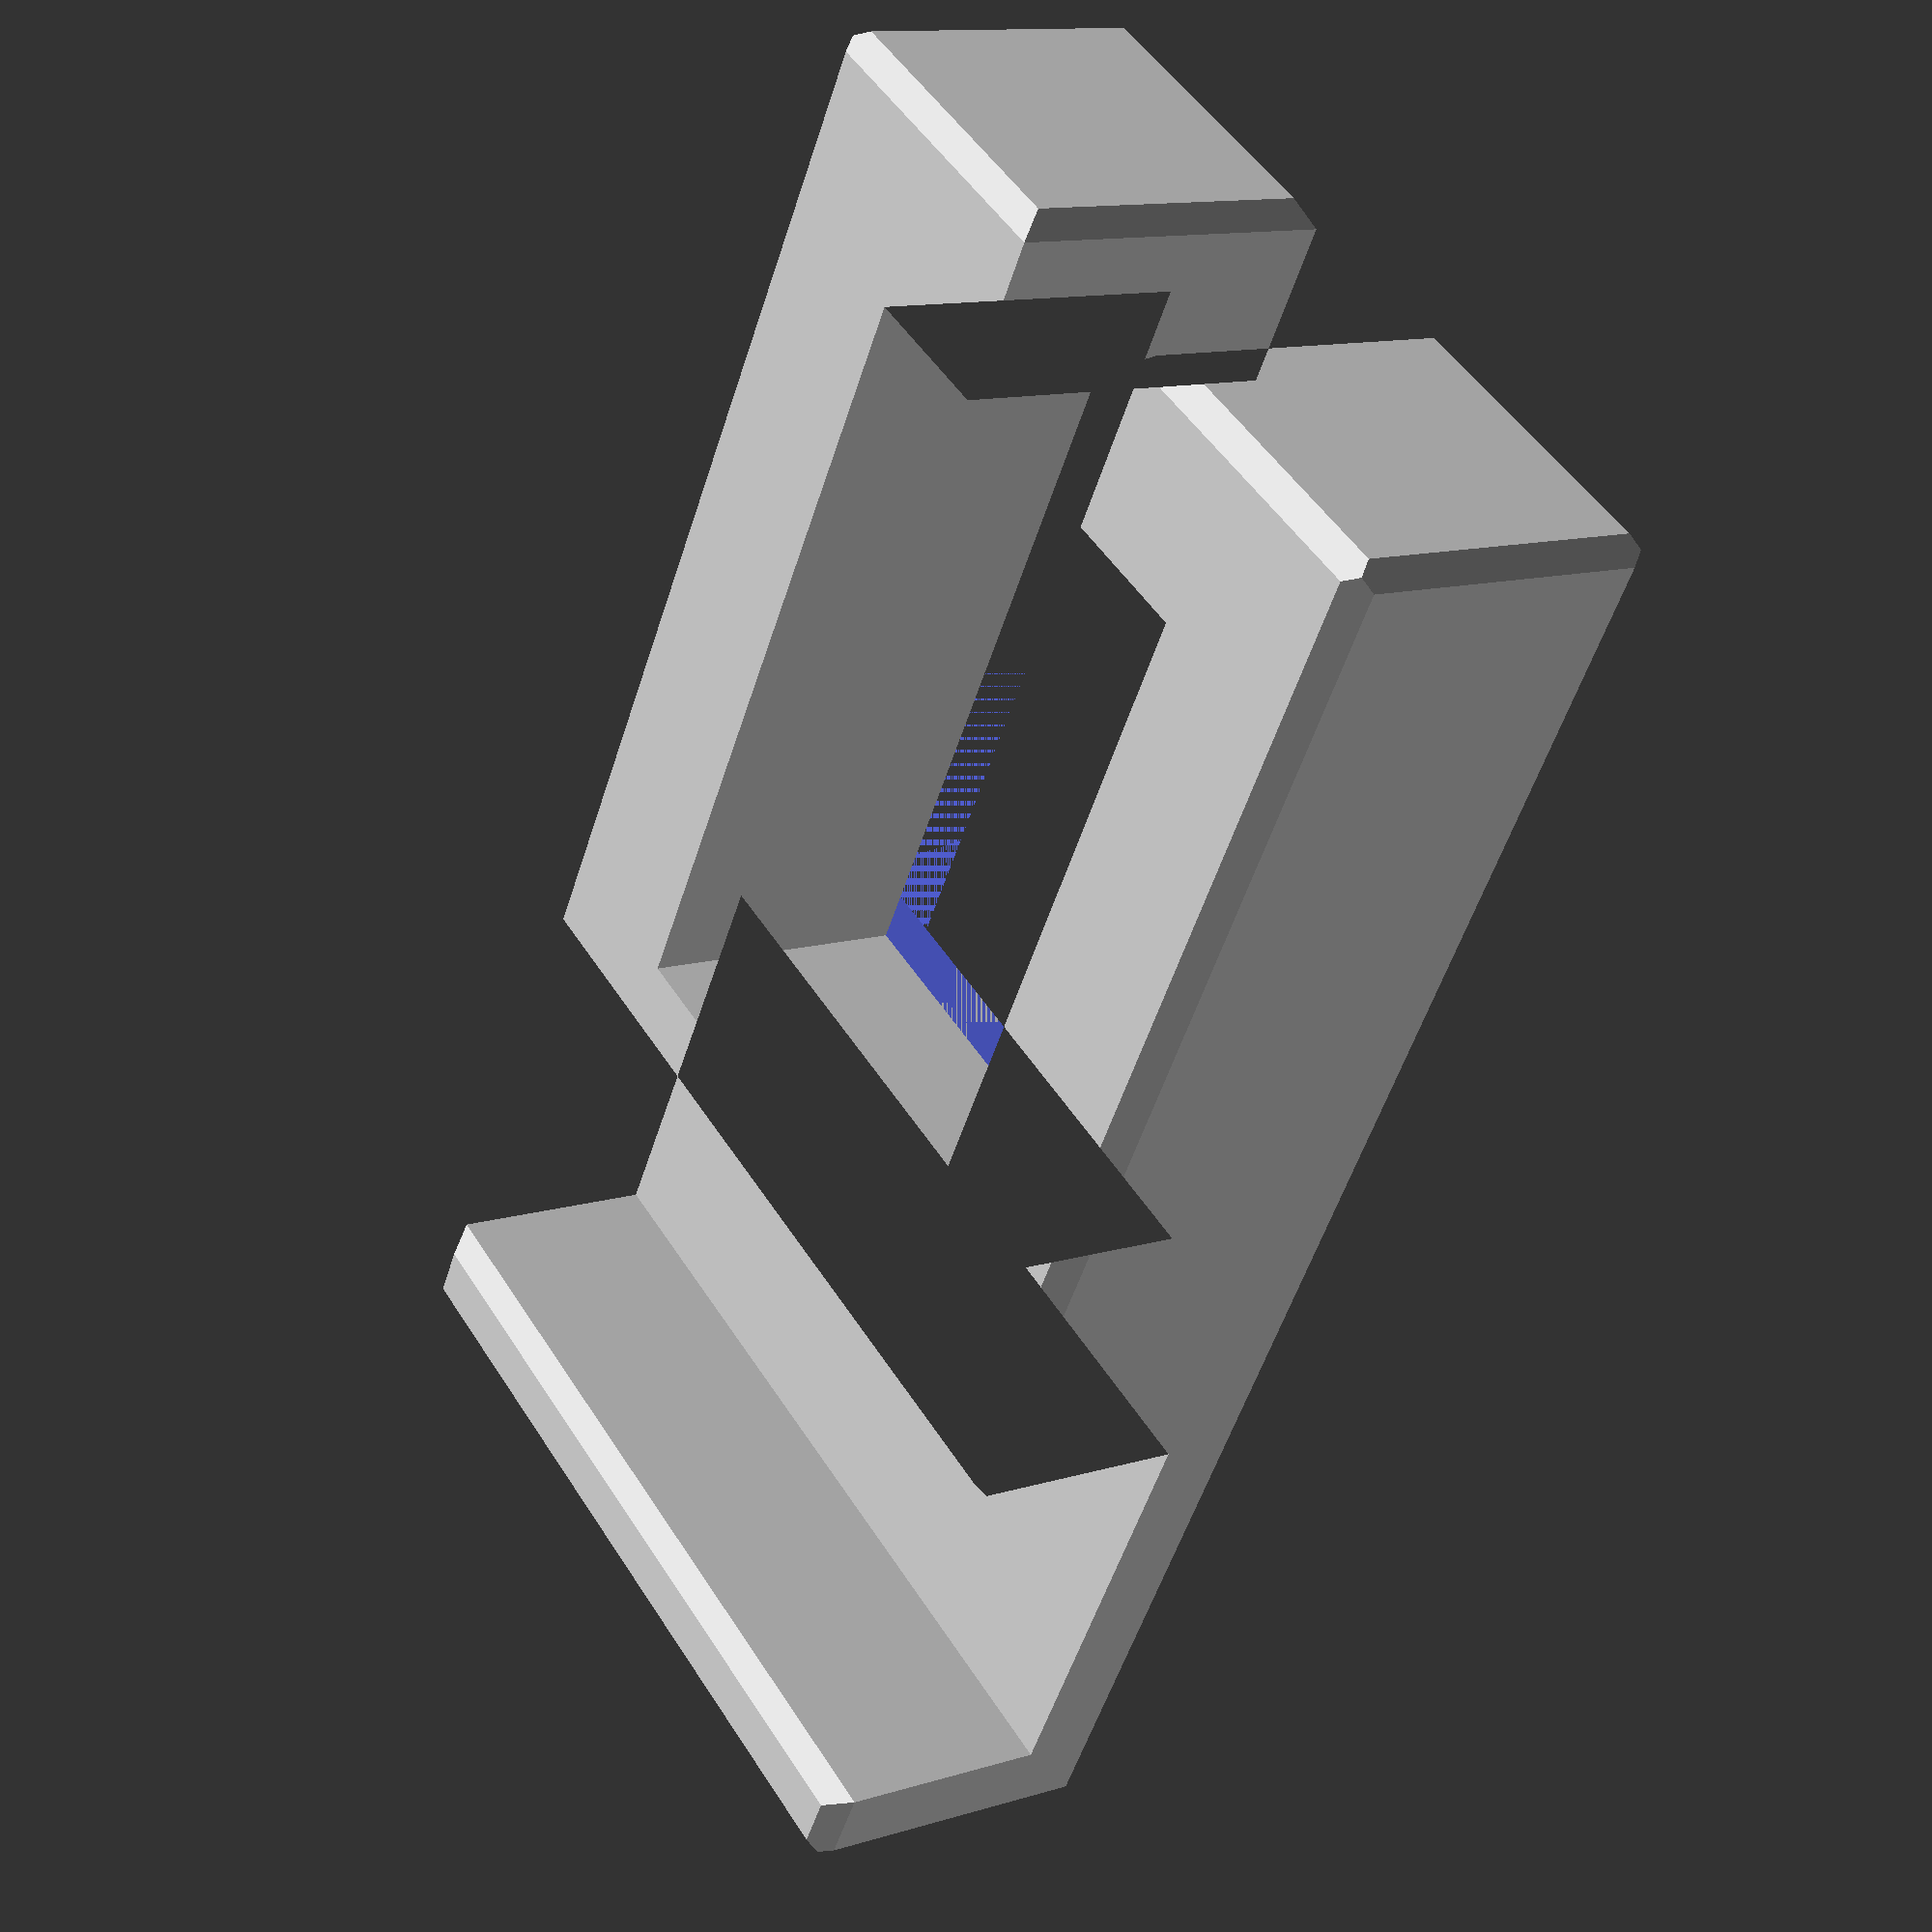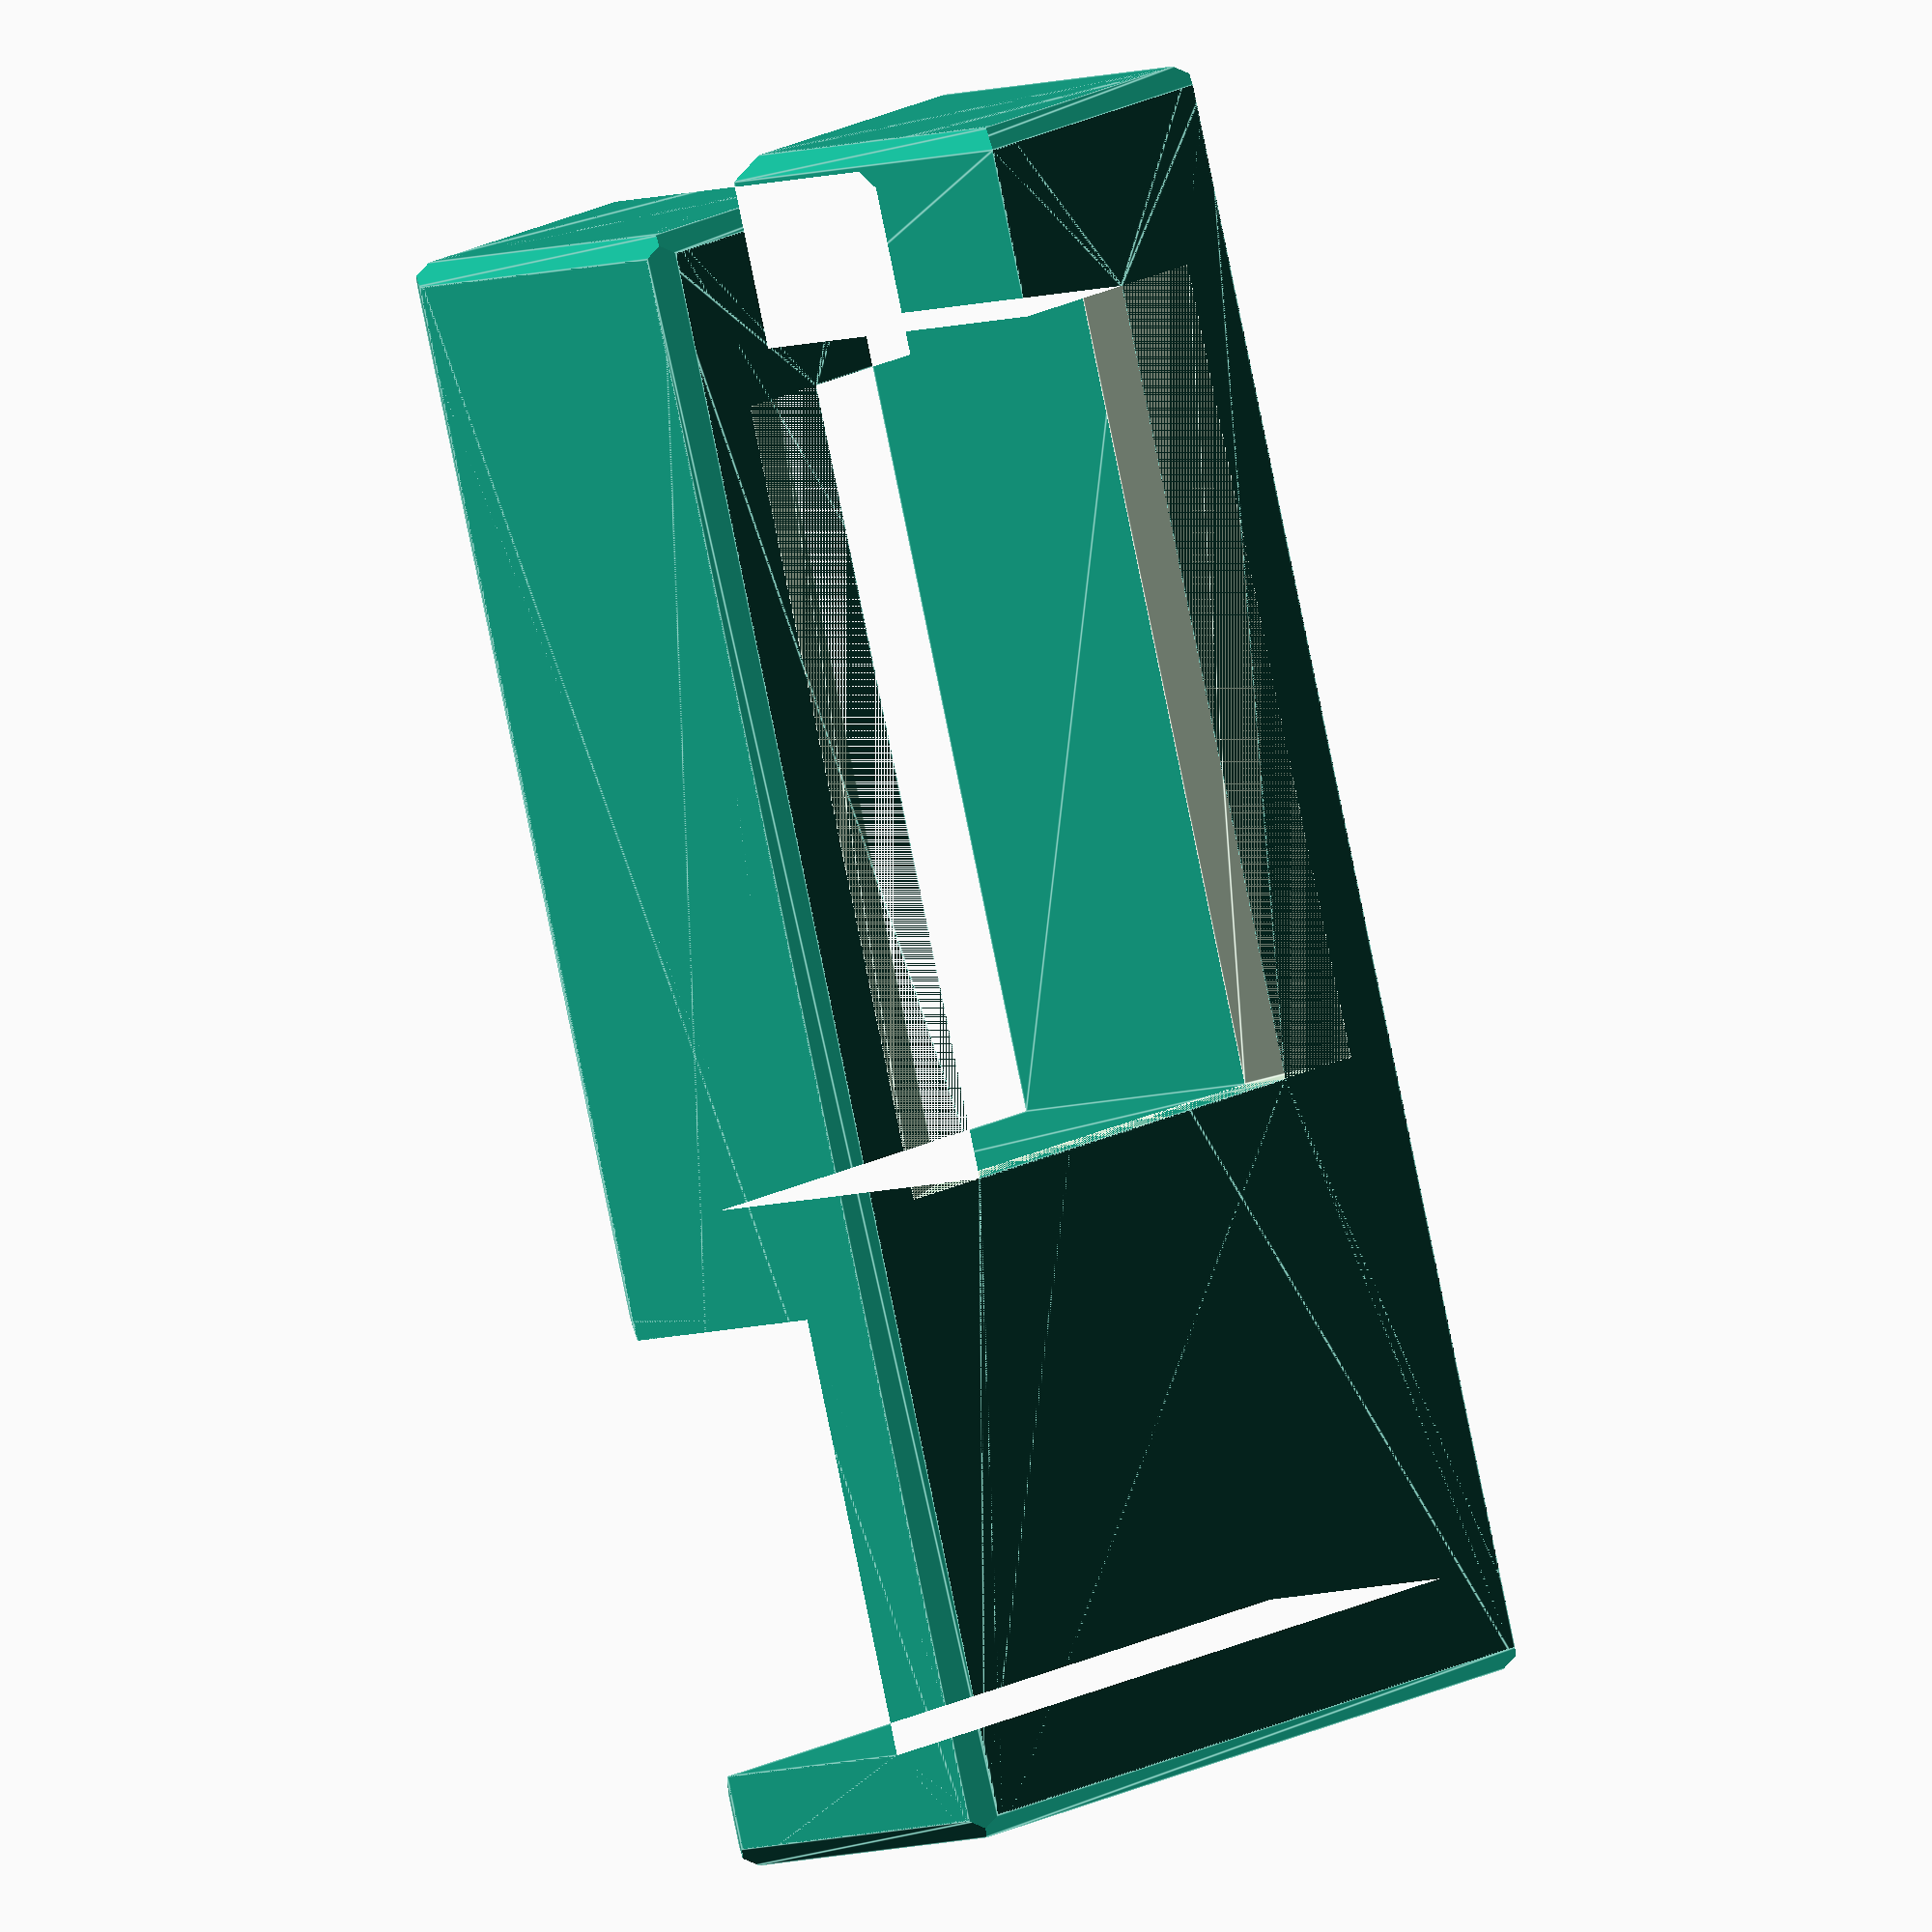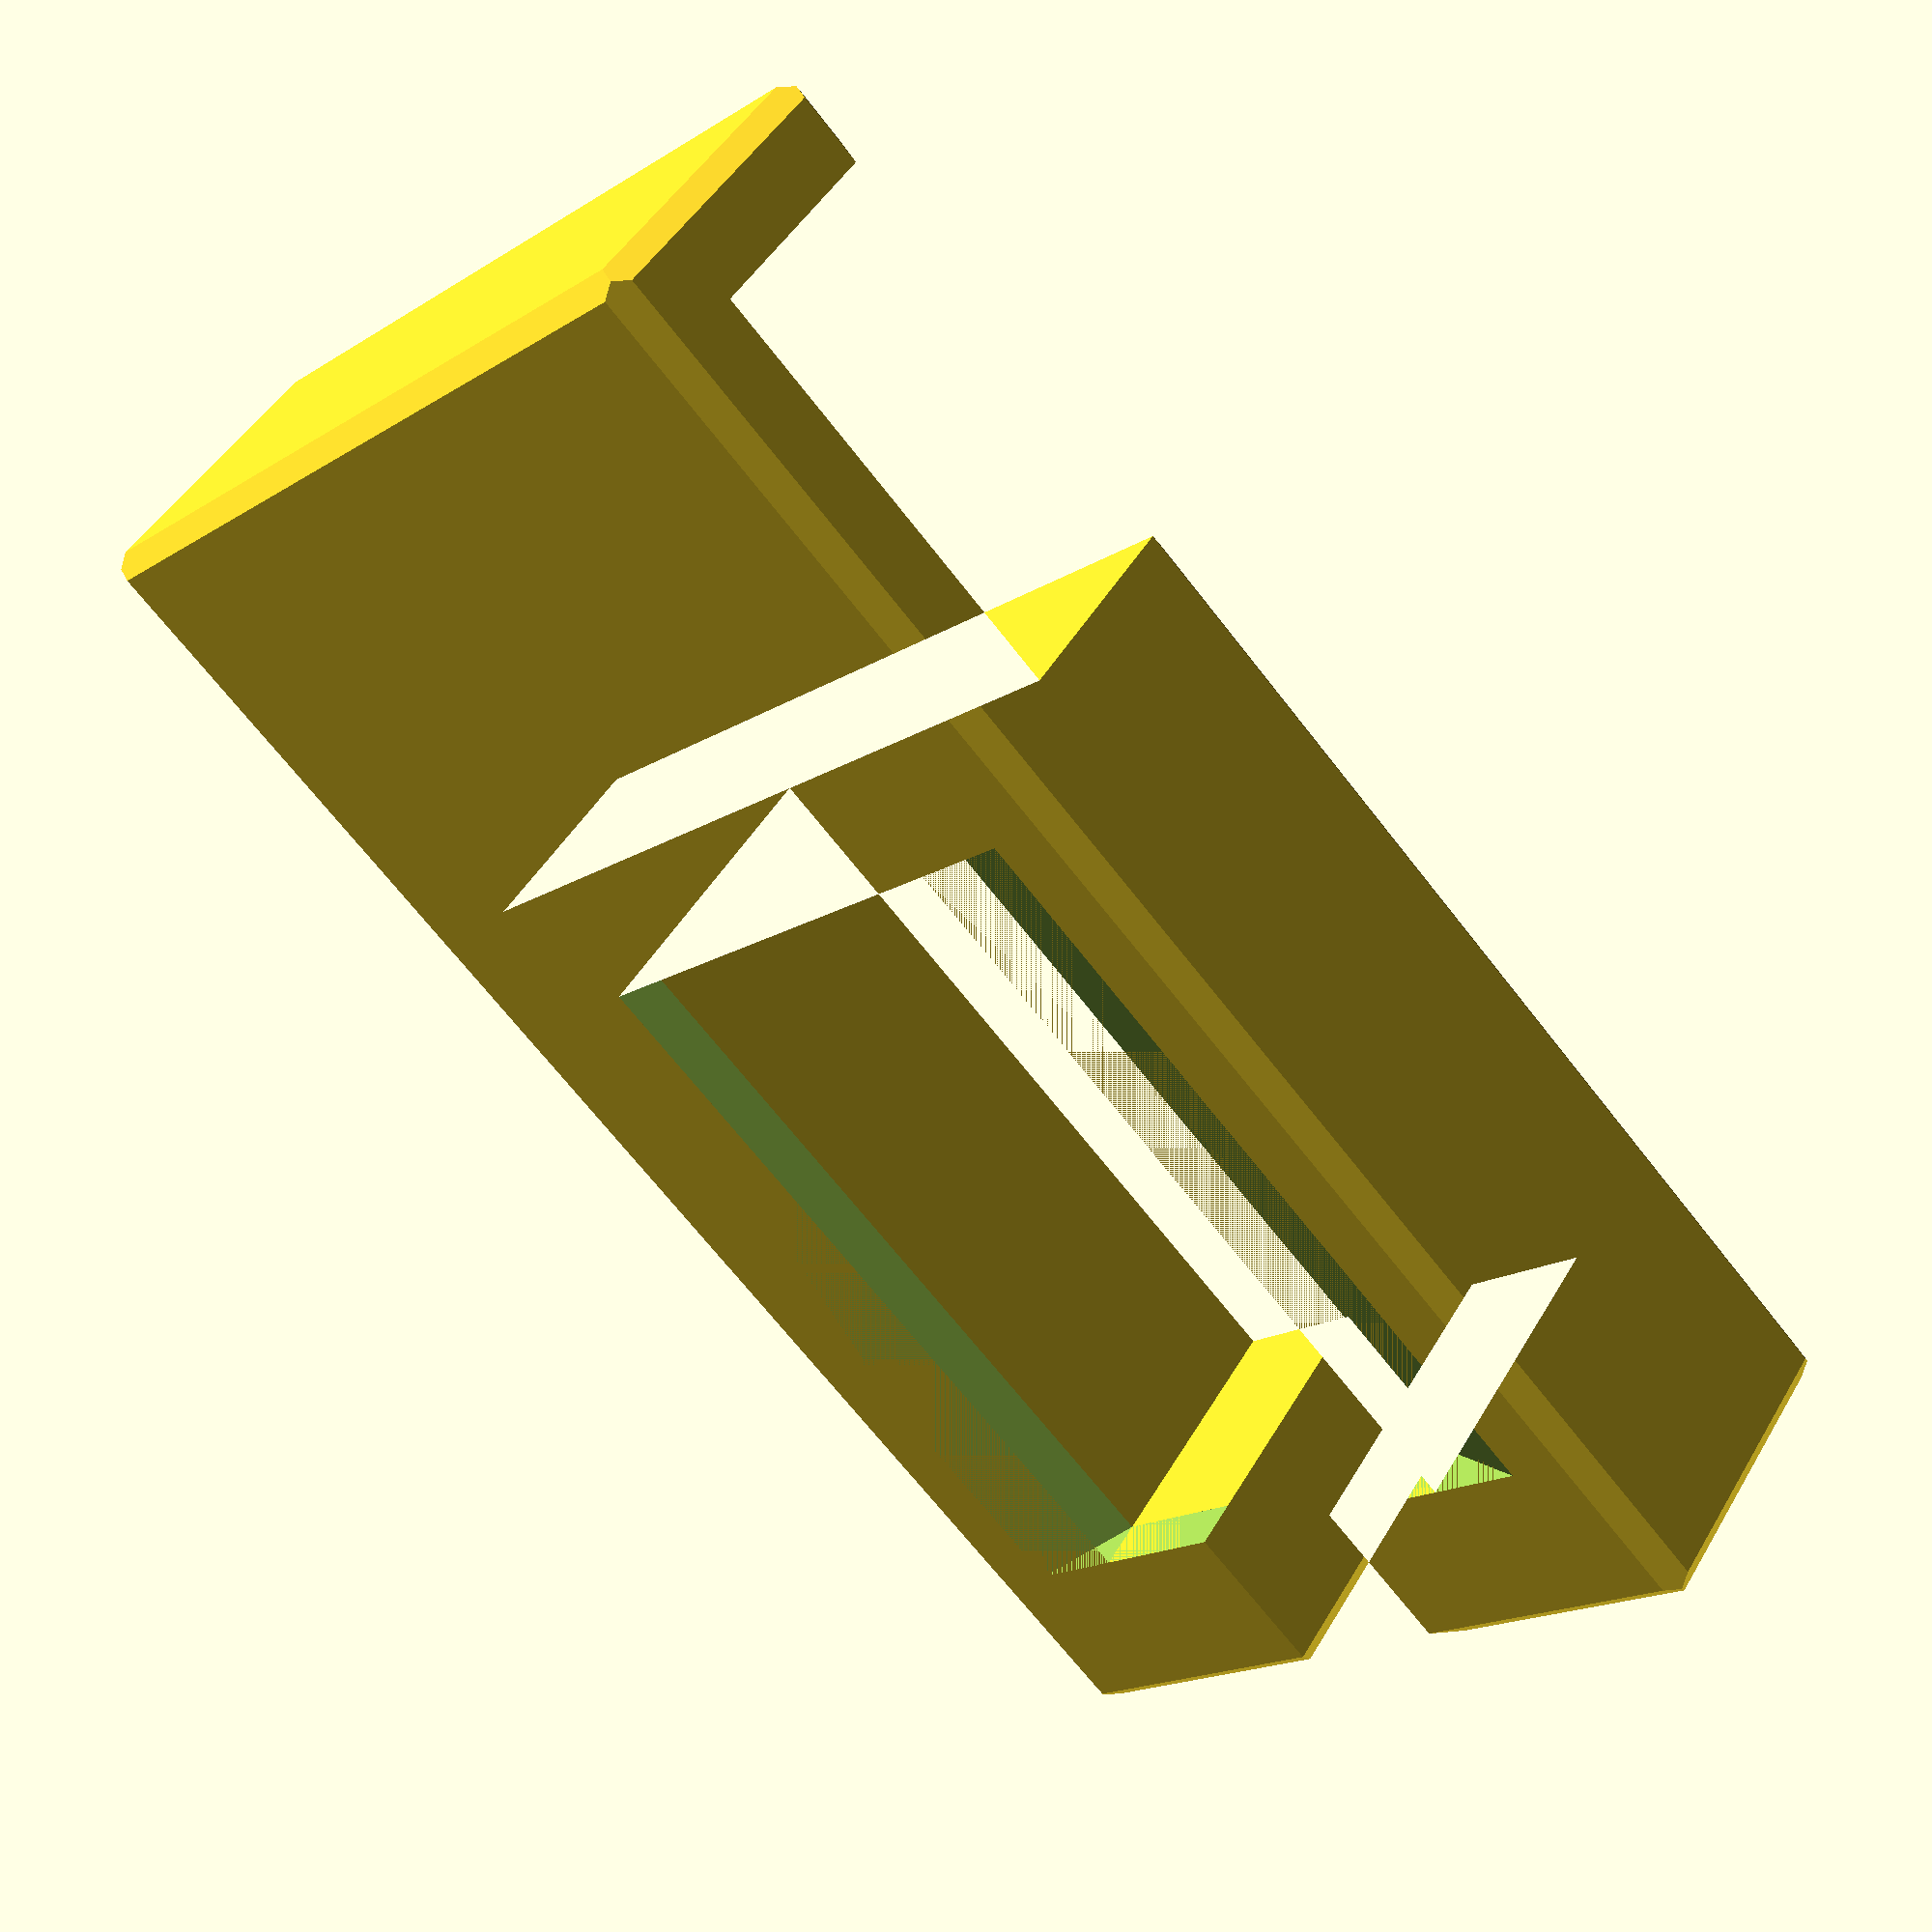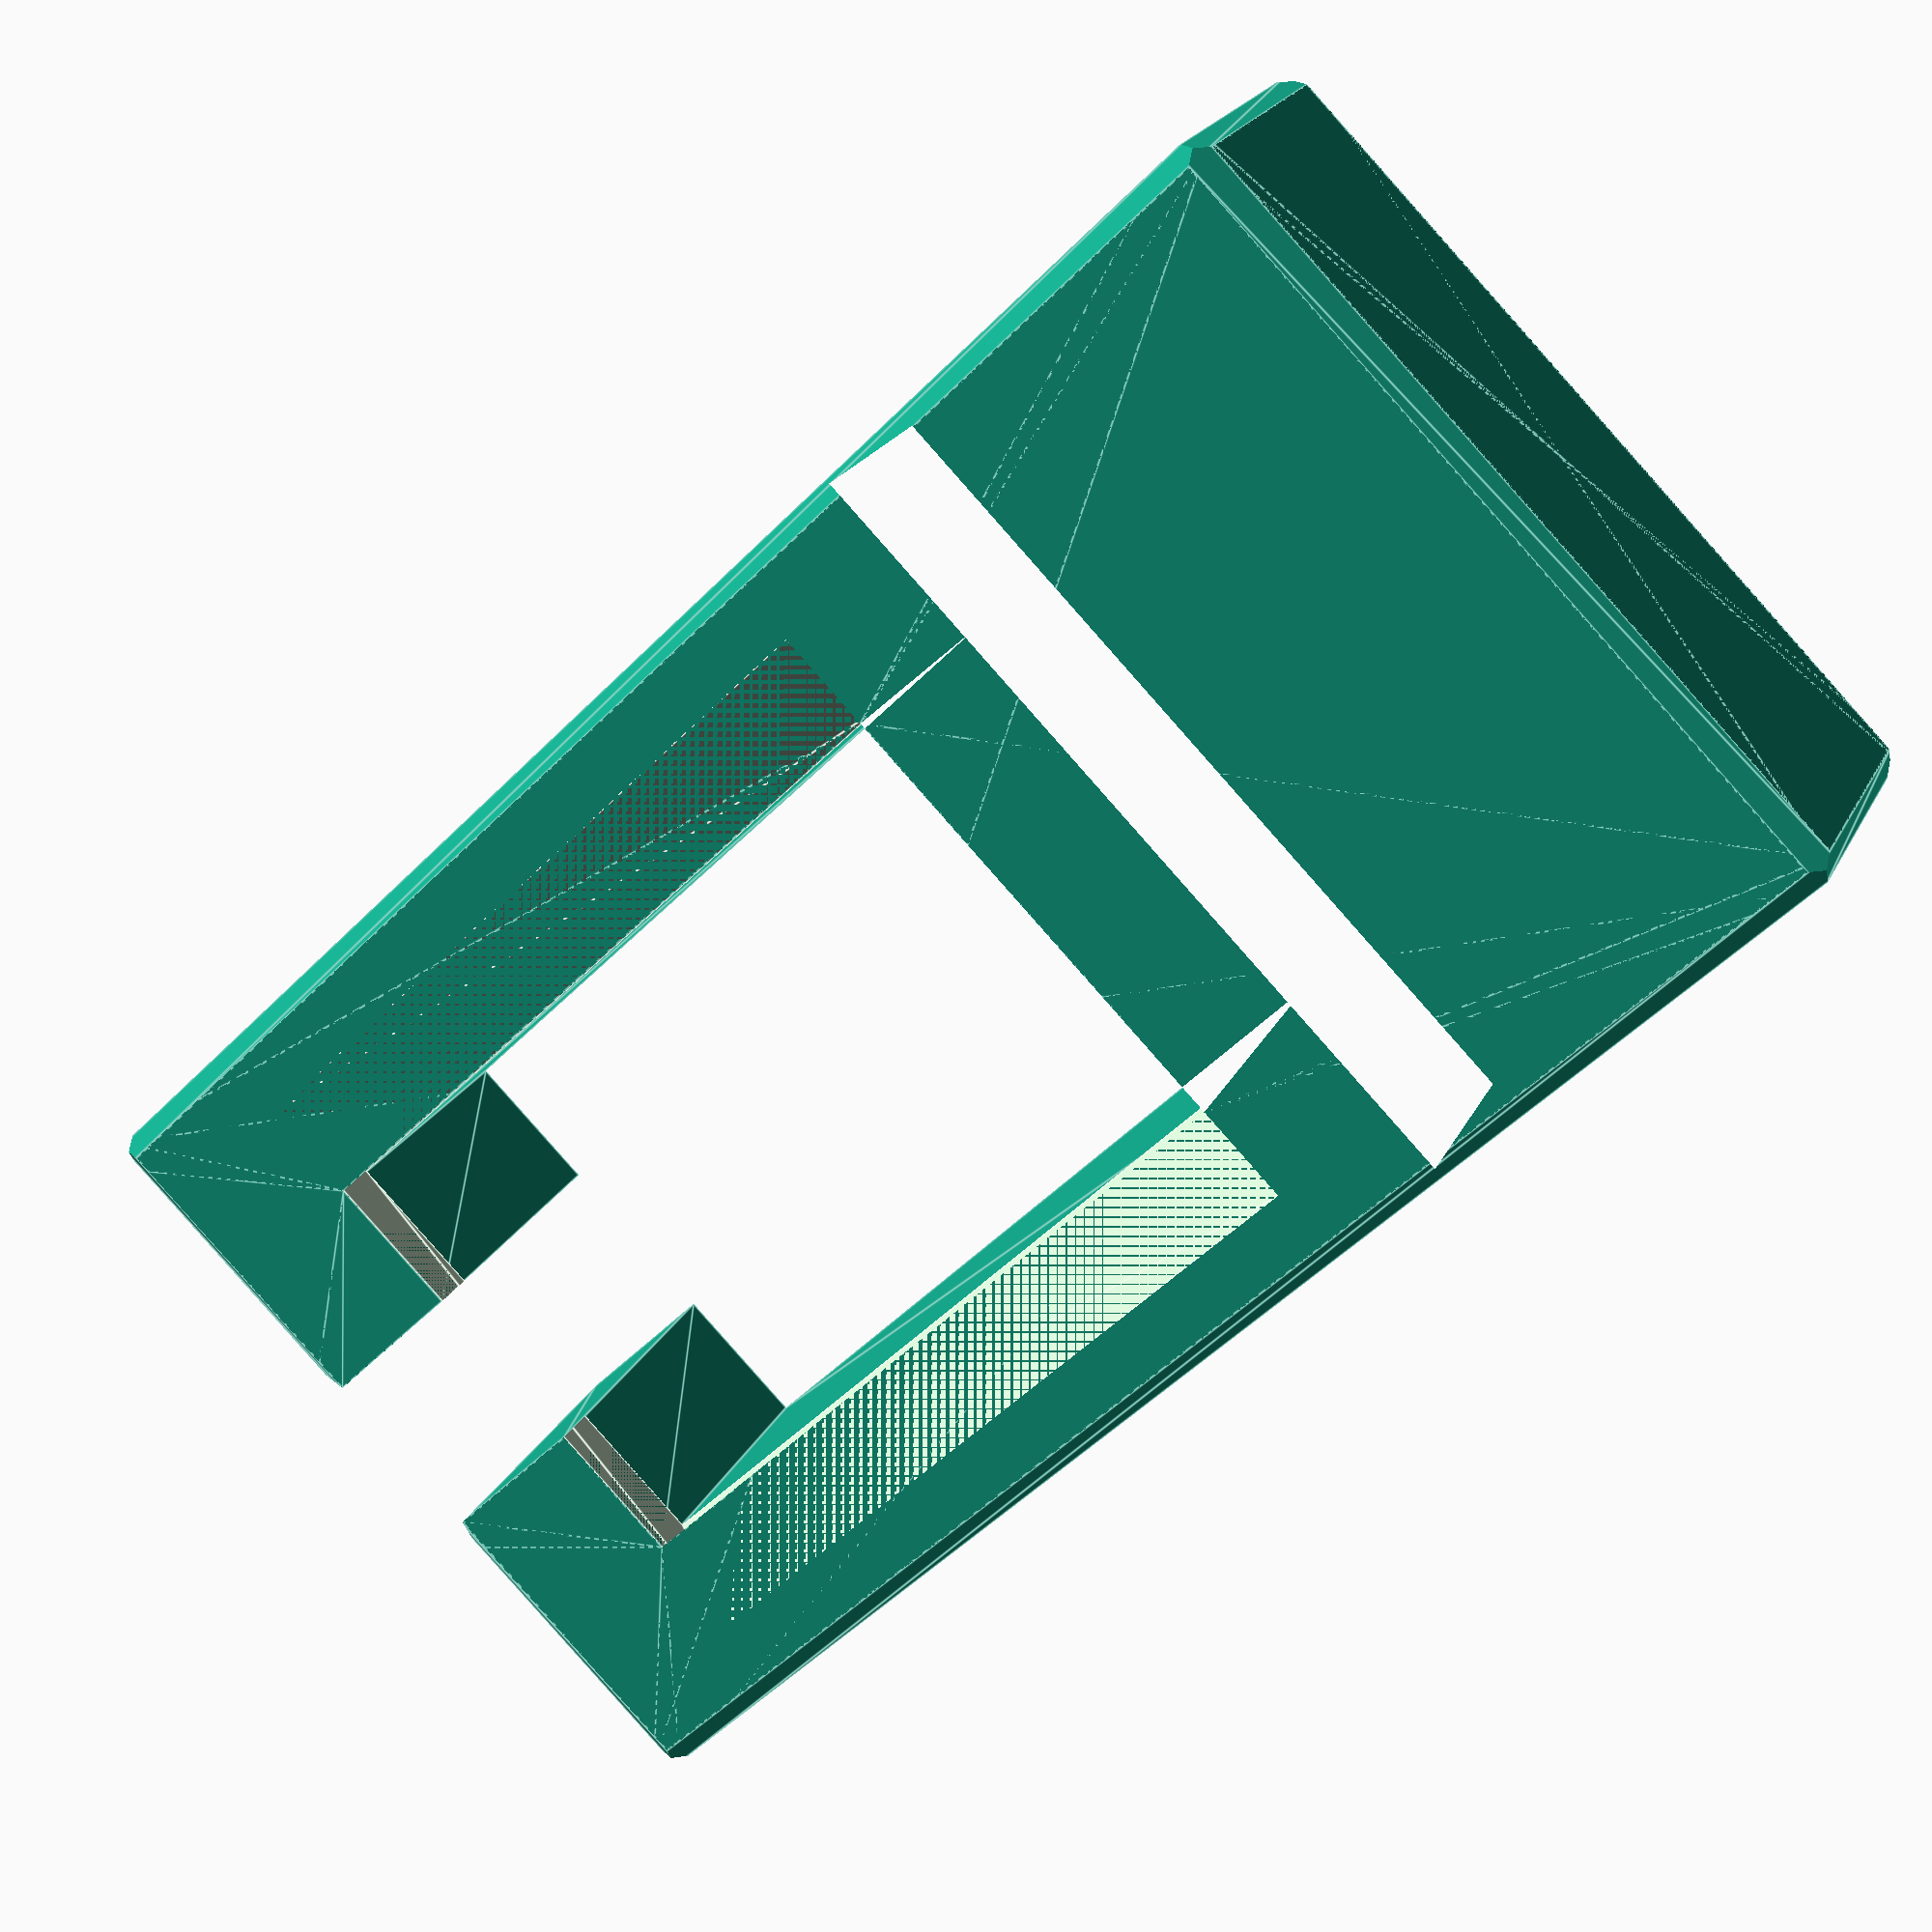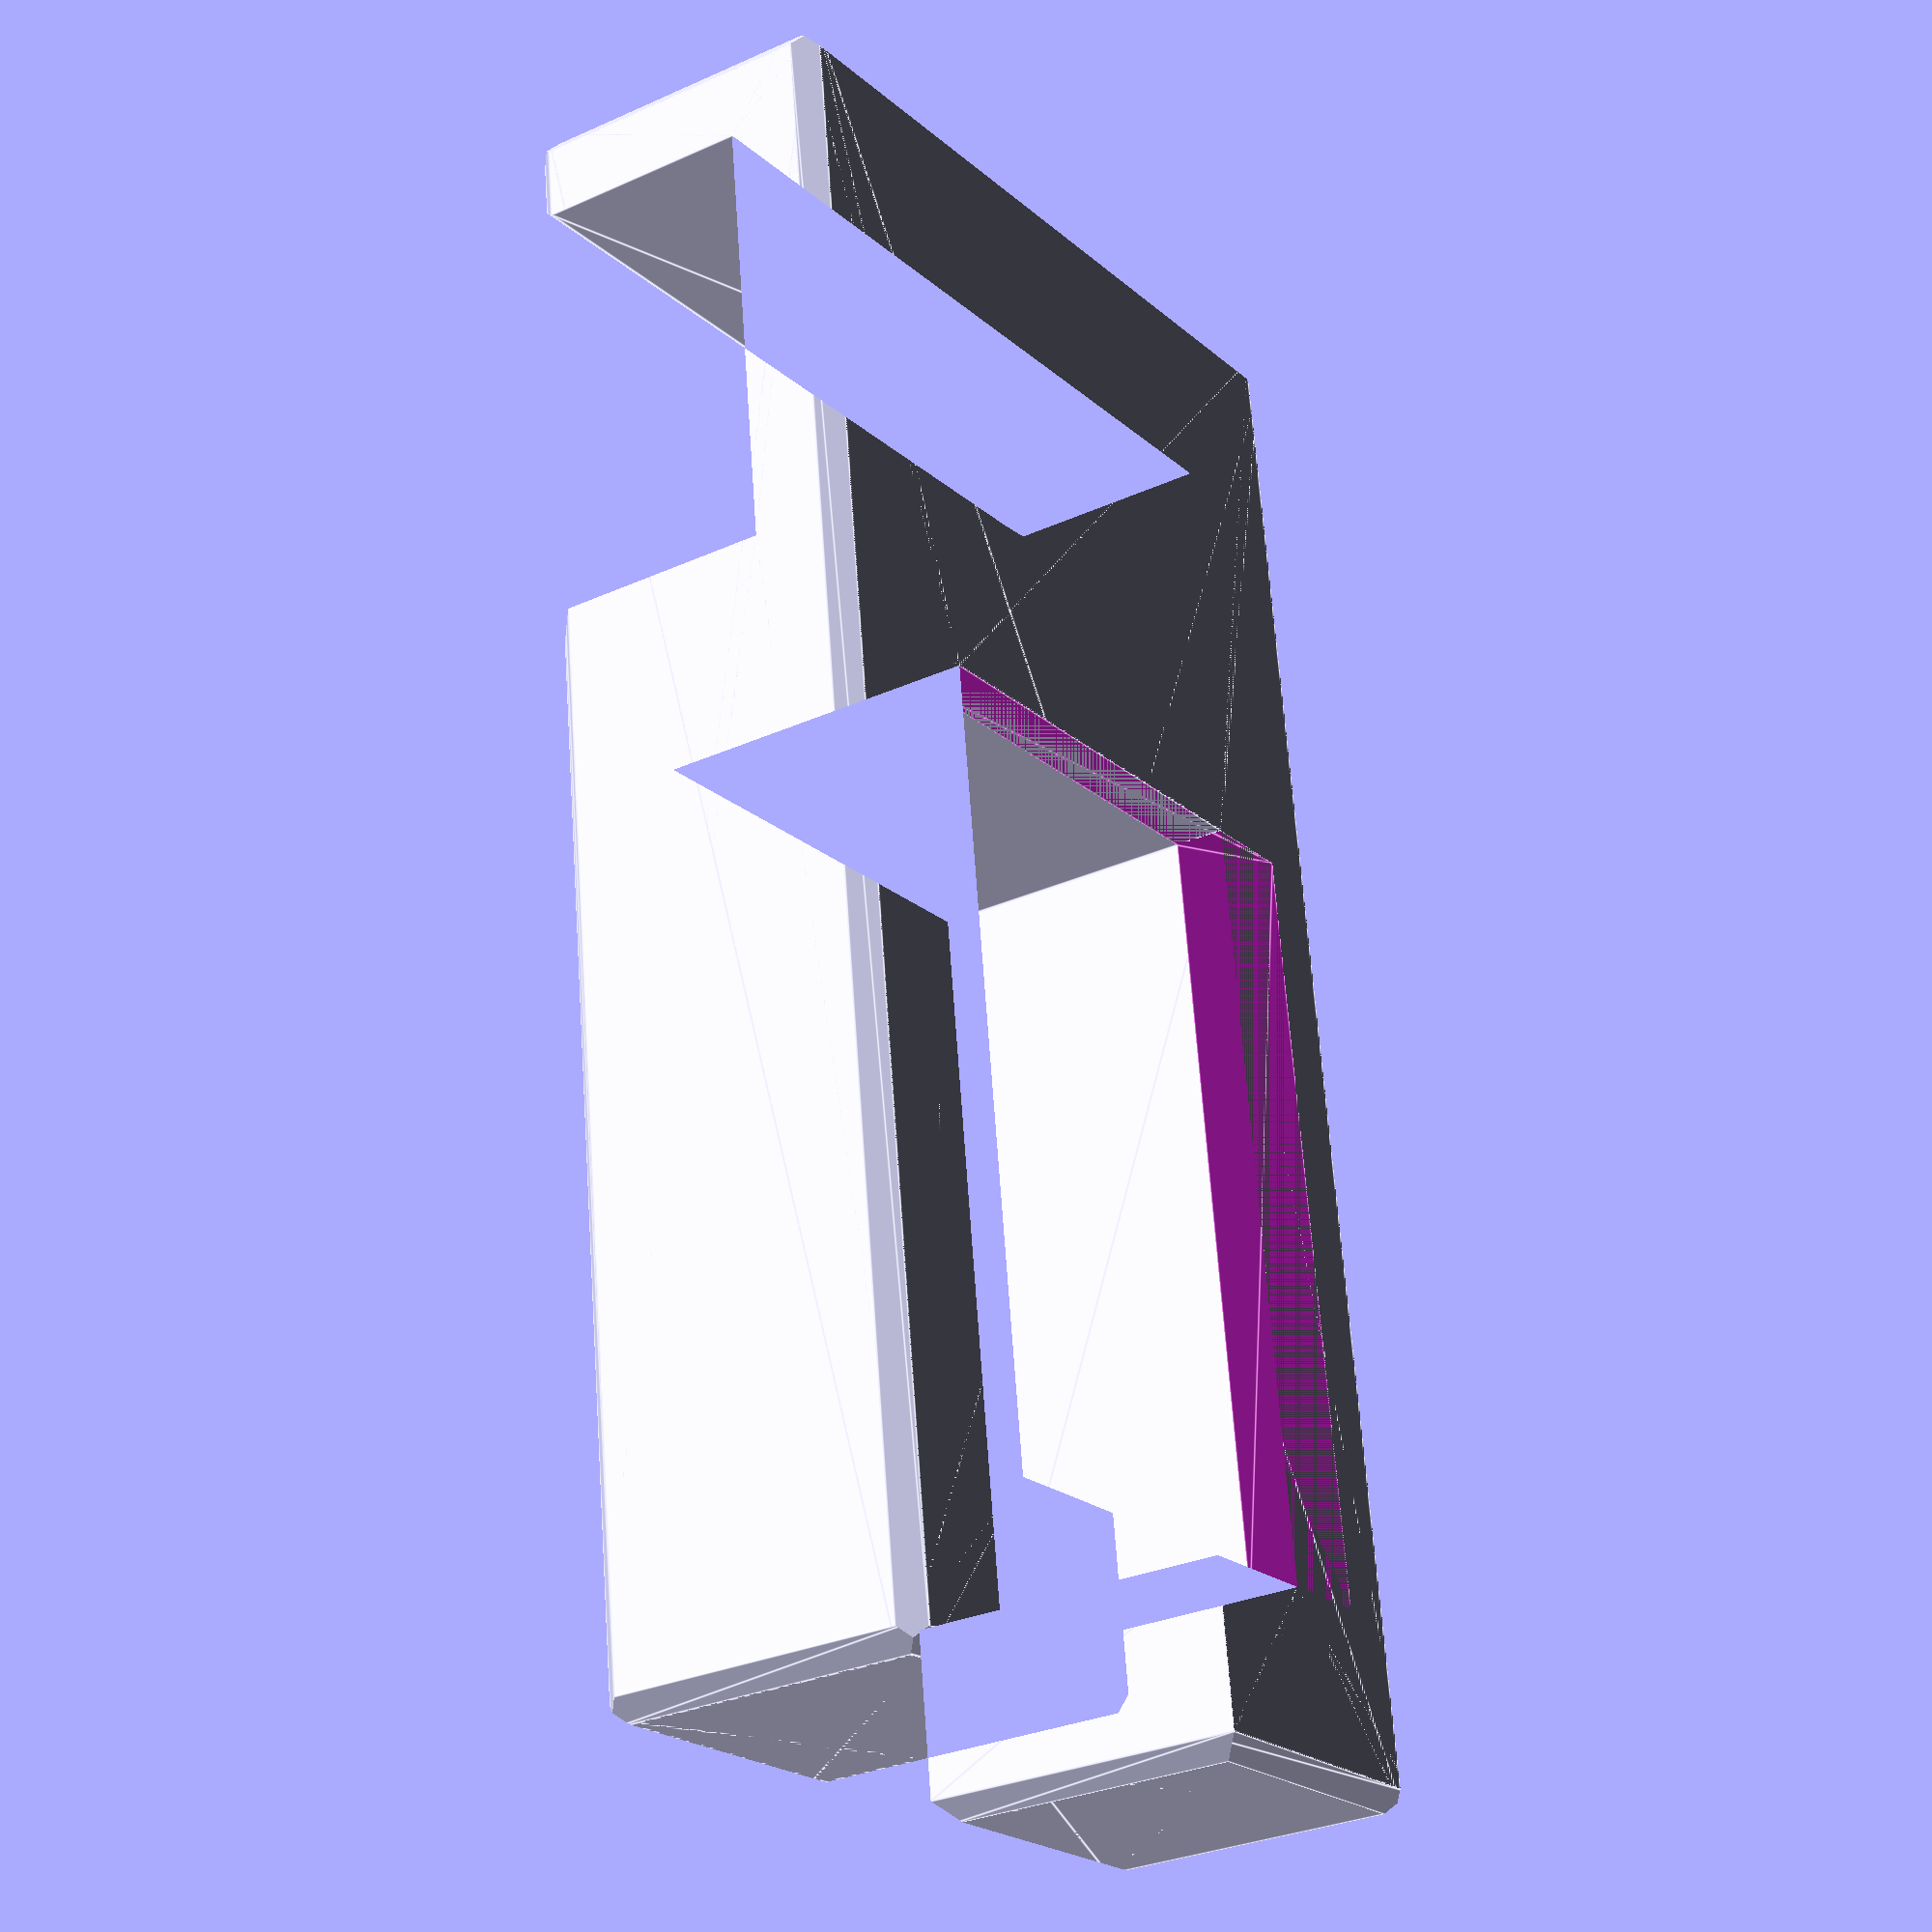
<openscad>
// created by IndiePandaaaaa | Lukas

// REFERENCE: Goobay 3m Safety Plug Extension Cable

MODEL_TOLERANCE = 0.15;
MATERIAL_TICKNESS = 4.5;
CHAMFER = 1;

SCHUKO_SOCKET_WIDTH = 23;
SCHUKO_SOCKET_DEPTH = 38;
BOARD_THICKNESS = 20.8;
CABLE_OD = 9;

FULLWIDTH = MATERIAL_TICKNESS * 4 + MODEL_TOLERANCE + SCHUKO_SOCKET_WIDTH;
FULLDEPTH = MATERIAL_TICKNESS * 4 + MODEL_TOLERANCE * 2 + BOARD_THICKNESS + SCHUKO_SOCKET_DEPTH;
FULLHEIGHT = 16;

difference() {
    intersection() {
        rotate([90, 0, 90])
            linear_extrude(FULLWIDTH) {
                polygon([
                        [0, CHAMFER],
                        [CHAMFER, 0],
                        [MATERIAL_TICKNESS - CHAMFER, 0],
                        [MATERIAL_TICKNESS, CHAMFER],
                        [MATERIAL_TICKNESS, FULLHEIGHT - MATERIAL_TICKNESS],
                        [MATERIAL_TICKNESS + MODEL_TOLERANCE + BOARD_THICKNESS, FULLHEIGHT - MATERIAL_TICKNESS],
                        [MATERIAL_TICKNESS + MODEL_TOLERANCE + BOARD_THICKNESS, CHAMFER],
                        [MATERIAL_TICKNESS + MODEL_TOLERANCE + BOARD_THICKNESS + CHAMFER, 0],
                        [FULLDEPTH - CHAMFER, 0],
                        [FULLDEPTH, CHAMFER],
                        [FULLDEPTH, FULLHEIGHT - CHAMFER],
                        [FULLDEPTH - CHAMFER, FULLHEIGHT],
                        [CHAMFER, FULLHEIGHT],
                        [0, FULLHEIGHT - CHAMFER],
                    ]);
            }
        linear_extrude(FULLHEIGHT) {
            polygon([
                    [0, CHAMFER],
                    [CHAMFER, 0],
                    [FULLWIDTH - CHAMFER, 0],
                    [FULLWIDTH, CHAMFER],
                    [FULLWIDTH, FULLDEPTH - CHAMFER],
                    [FULLWIDTH - CHAMFER, FULLDEPTH],
                    [FULLWIDTH - (MATERIAL_TICKNESS * 2 + MODEL_TOLERANCE + SCHUKO_SOCKET_WIDTH / 2 - CABLE_OD / 2) +
                    CHAMFER, FULLDEPTH],
                    [FULLWIDTH - MATERIAL_TICKNESS * 2 - MODEL_TOLERANCE - SCHUKO_SOCKET_WIDTH / 2 + CABLE_OD / 2,
                        FULLDEPTH - CHAMFER],
                    [FULLWIDTH - MATERIAL_TICKNESS * 2 - MODEL_TOLERANCE - SCHUKO_SOCKET_WIDTH / 2 + CABLE_OD / 2,
                        FULLDEPTH - MATERIAL_TICKNESS * 2],
                    [FULLWIDTH - MATERIAL_TICKNESS * 2, FULLDEPTH - MATERIAL_TICKNESS * 2],
                    [FULLWIDTH - MATERIAL_TICKNESS * 2, FULLDEPTH - MATERIAL_TICKNESS * 2 - SCHUKO_SOCKET_DEPTH -
                    MODEL_TOLERANCE],
                    [MATERIAL_TICKNESS * 2, FULLDEPTH - MATERIAL_TICKNESS * 2 - SCHUKO_SOCKET_DEPTH - MODEL_TOLERANCE],
                    [MATERIAL_TICKNESS * 2, FULLDEPTH - MATERIAL_TICKNESS * 2],
                    [MATERIAL_TICKNESS * 2 + MODEL_TOLERANCE + SCHUKO_SOCKET_WIDTH / 2 - CABLE_OD / 2, FULLDEPTH -
                        MATERIAL_TICKNESS * 2],
                    [MATERIAL_TICKNESS * 2 + MODEL_TOLERANCE + SCHUKO_SOCKET_WIDTH / 2 - CABLE_OD / 2, FULLDEPTH -
                    CHAMFER],
                    [MATERIAL_TICKNESS * 2 + MODEL_TOLERANCE + SCHUKO_SOCKET_WIDTH / 2 - CABLE_OD / 2 - CHAMFER,
                    FULLDEPTH],
                    [CHAMFER, FULLDEPTH],
                    [0, FULLDEPTH - CHAMFER],
                ]);
        }
        rotate([- 90, 0, 0]) translate([0, - FULLHEIGHT, 0])
            linear_extrude(FULLDEPTH) {
                polygon([
                        [0, CHAMFER],
                        [CHAMFER, 0],
                        [FULLWIDTH - CHAMFER, 0],
                        [FULLWIDTH, CHAMFER],
                        [FULLWIDTH, FULLHEIGHT - CHAMFER],
                        [FULLWIDTH - CHAMFER, FULLHEIGHT],
                        [CHAMFER, FULLHEIGHT],
                        [0, FULLHEIGHT - CHAMFER],
                    ]);
            }
    }
    translate([(FULLWIDTH - (5 * 2 + MODEL_TOLERANCE + SCHUKO_SOCKET_WIDTH)) / 2, FULLDEPTH -
            MATERIAL_TICKNESS * 2, FULLHEIGHT - 2.5]) rotate([90, 0, 0])
        linear_extrude(SCHUKO_SOCKET_DEPTH + MODEL_TOLERANCE) {
            polygon([
                    [0, 2.5],
                    [5, 0],
                    [5 + MODEL_TOLERANCE + SCHUKO_SOCKET_WIDTH, 0],
                    [5 * 2 + MODEL_TOLERANCE + SCHUKO_SOCKET_WIDTH, 2.5],
                ]);
        }
}


</openscad>
<views>
elev=168.0 azim=149.7 roll=306.1 proj=p view=solid
elev=8.3 azim=342.0 roll=310.6 proj=o view=edges
elev=313.3 azim=135.5 roll=28.8 proj=p view=wireframe
elev=338.5 azim=225.1 roll=20.1 proj=p view=edges
elev=29.7 azim=172.7 roll=303.6 proj=p view=edges
</views>
